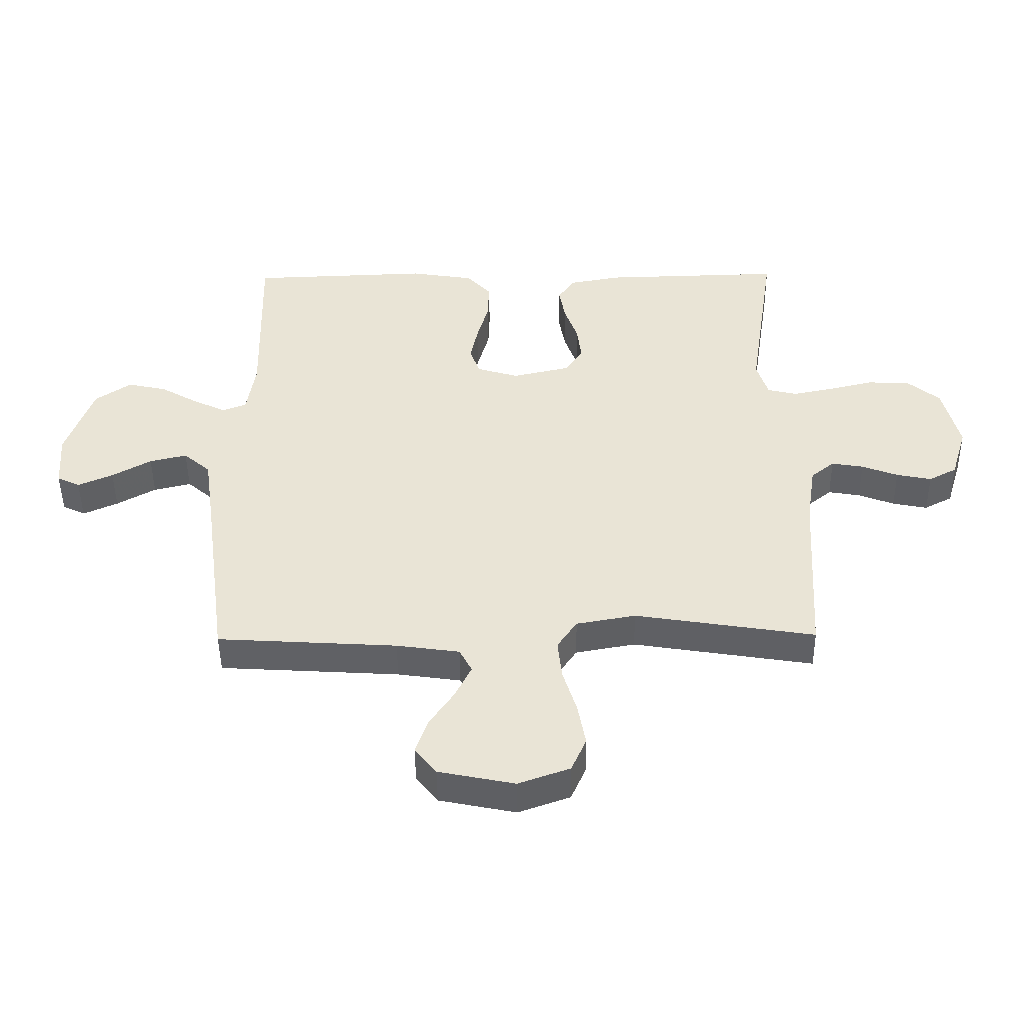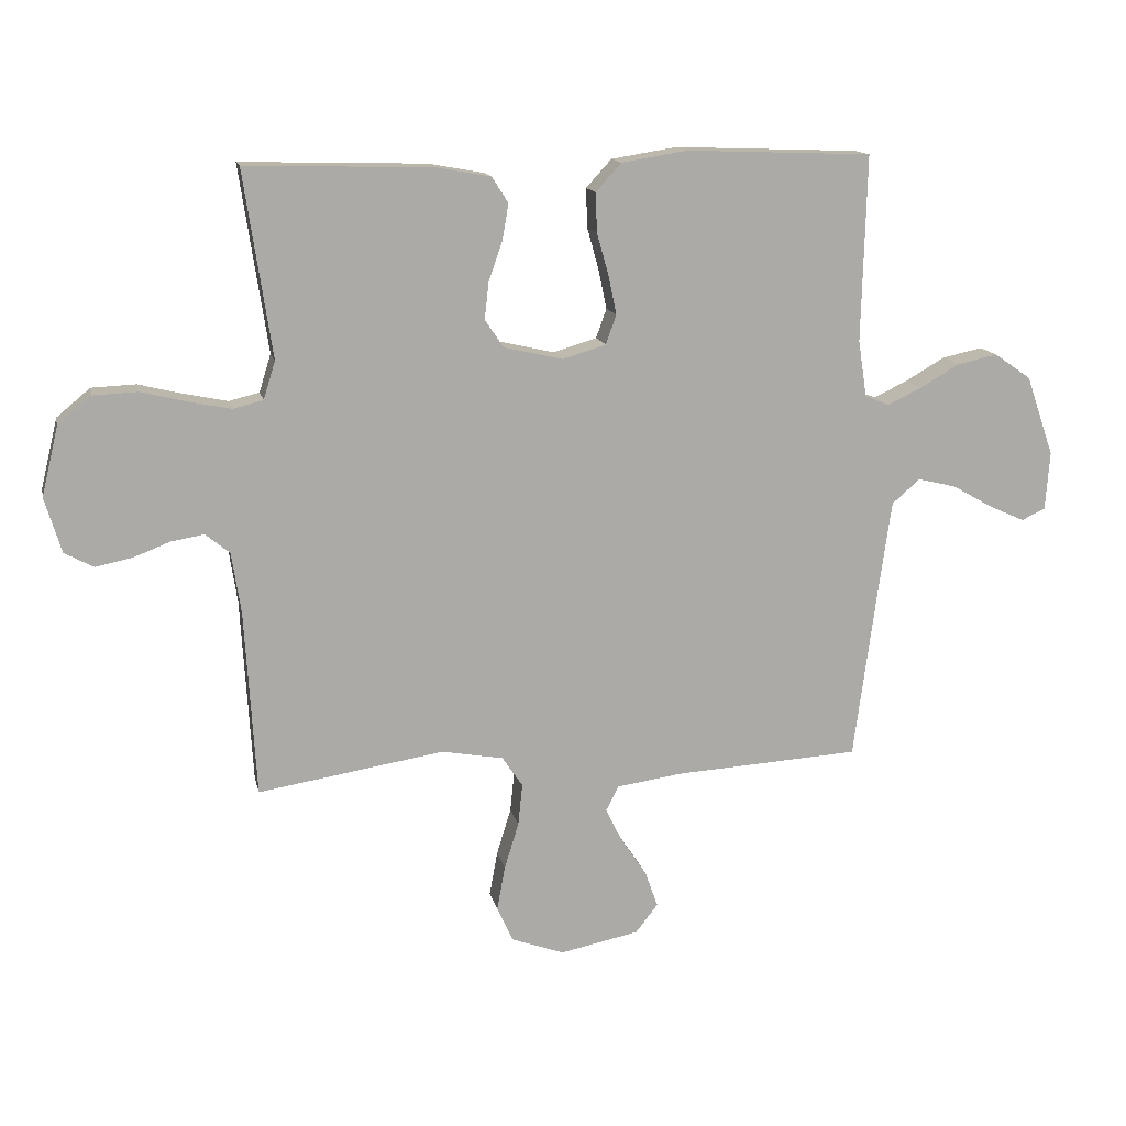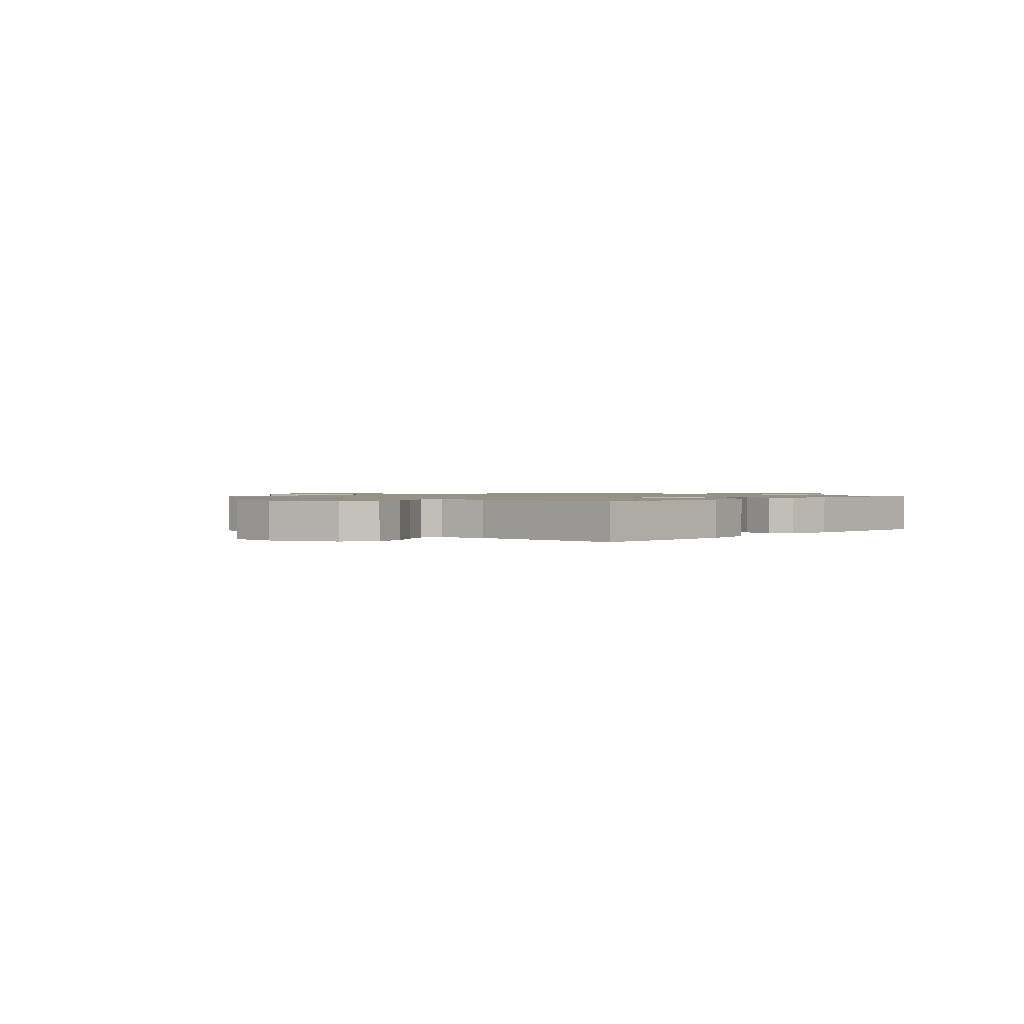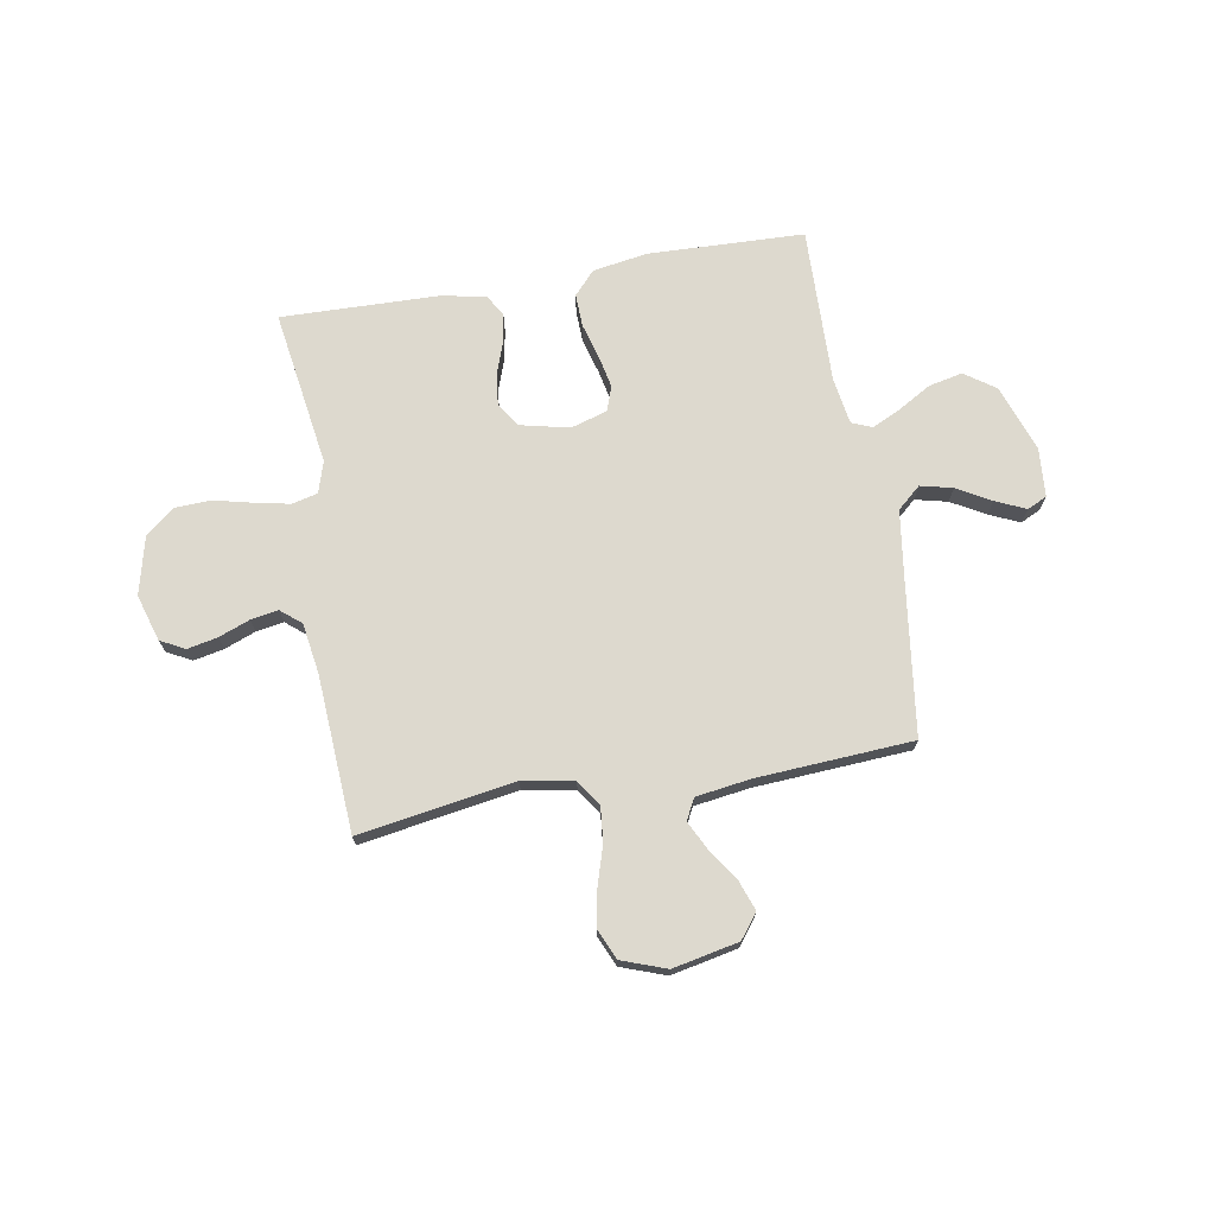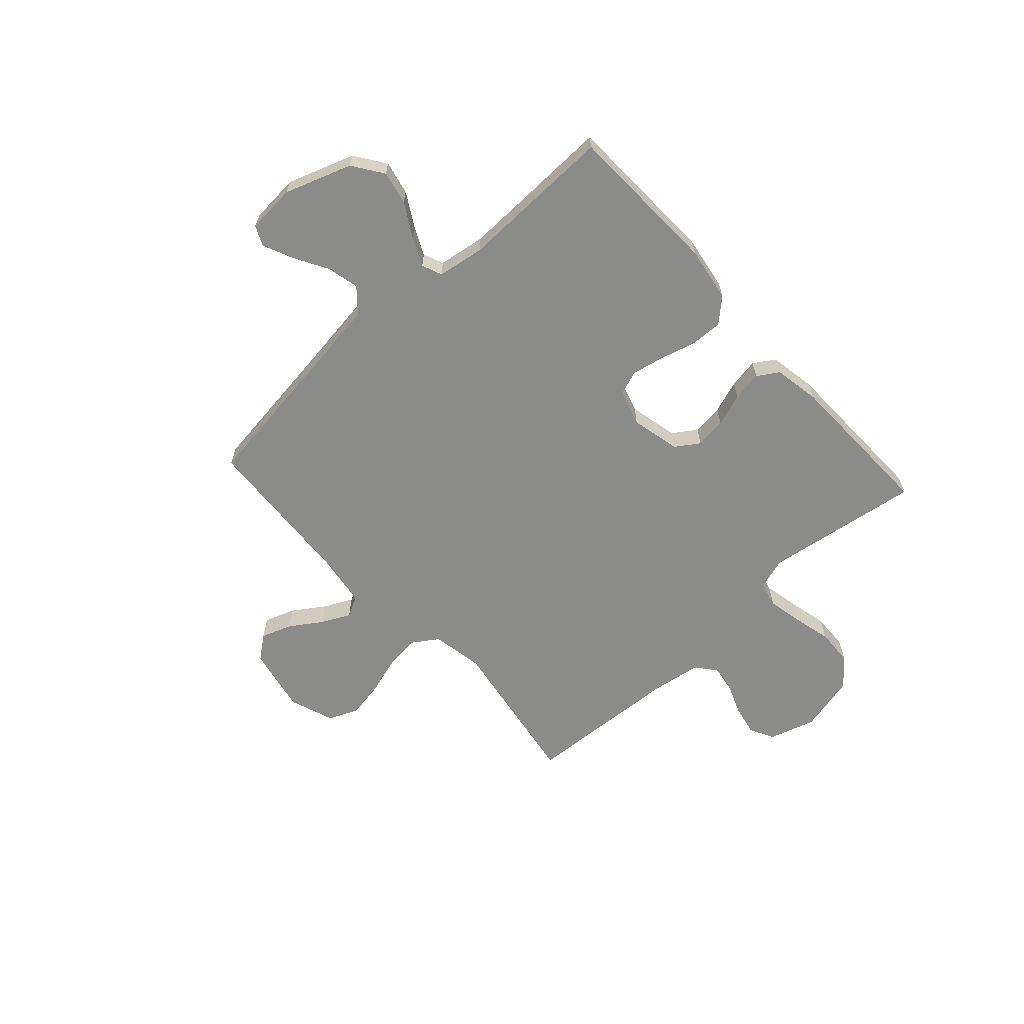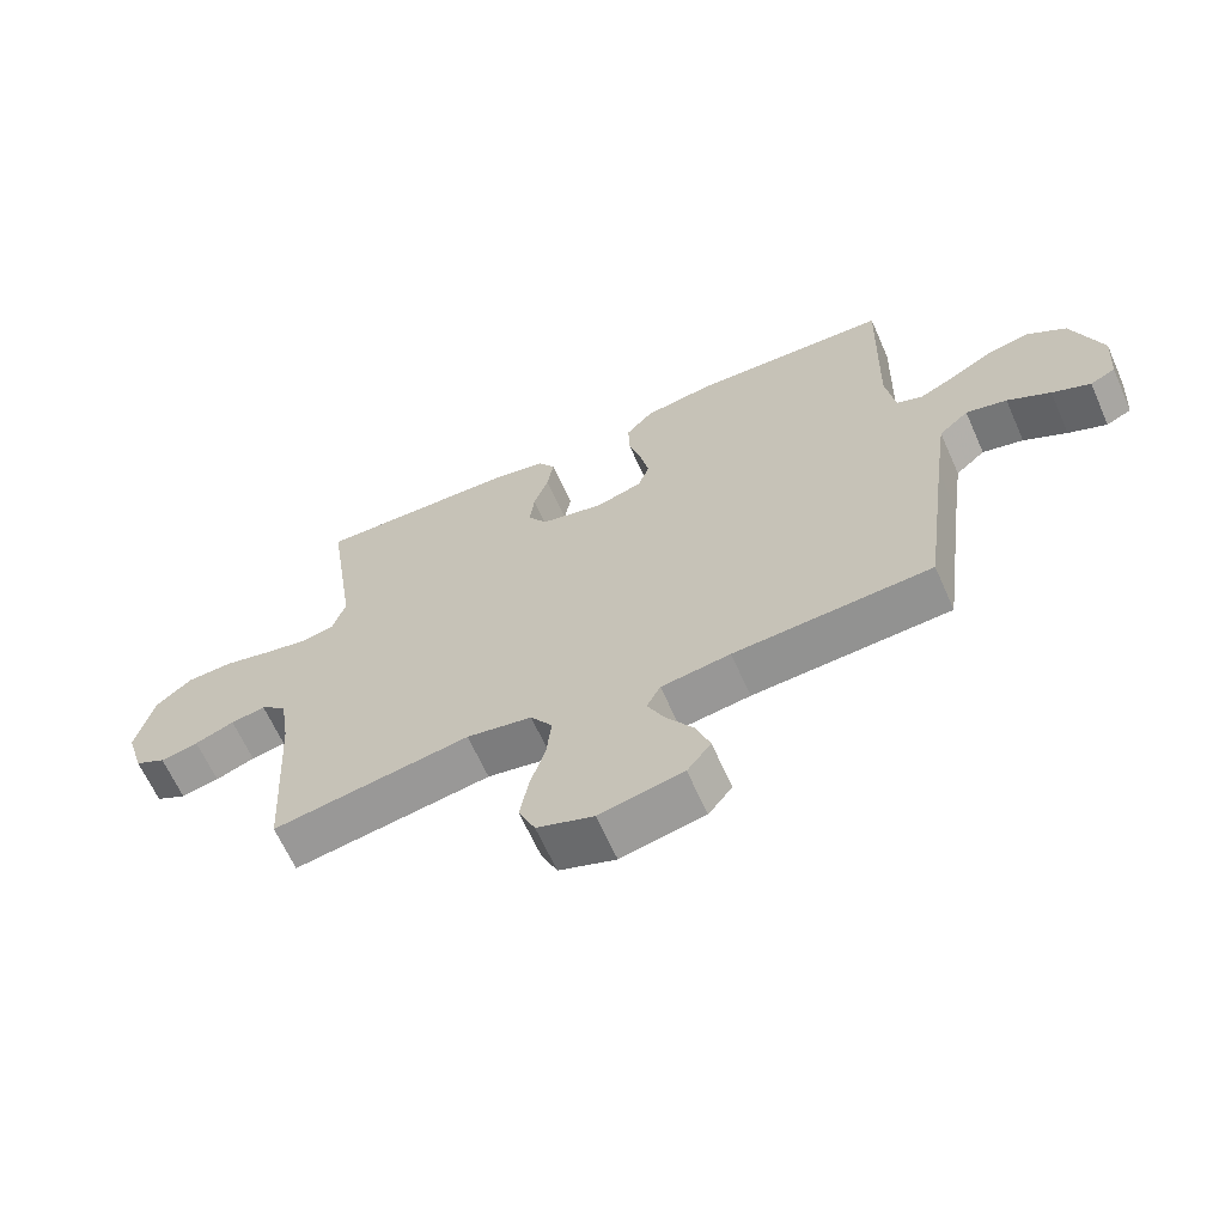
<metadata>
{"format":"obj","ext":"obj","renderer":"f3d","projection":"perspective","resolution":1024,"background":"white","views":[{"elev":-47.2,"azim":0.6,"up":"+Z"},{"elev":13.9,"azim":168.0,"up":"+Z"},{"elev":1.2,"azim":-48.8,"up":"+Y"},{"elev":71.8,"azim":170.1,"up":"+Y"},{"elev":-63.7,"azim":-47.7,"up":"+Y"},{"elev":-64.6,"azim":-156.0,"up":"+Z"}]}
</metadata>
<code>
v -0.5 0.07 -0.5
v -0.54 0.07 -0.2
v -0.558 0.07 -0.073
v -0.603 0.07 -0.034
v -0.665 0.07 -0.049
v -0.73 0.07 -0.086
v -0.788 0.07 -0.112
v -0.826 0.07 -0.094
v -0.833 0.07 0
v -0.788 0.07 0.129
v -0.729 0.07 0.17
v -0.664 0.07 0.156
v -0.6 0.07 0.119
v -0.545 0.07 0.093
v -0.506 0.07 0.109
v -0.492 0.07 0.2
v -0.5 0.07 0.5
v -0.2 0.07 0.511
v -0.094 0.07 0.494
v -0.053 0.07 0.449
v -0.055 0.07 0.386
v -0.074 0.07 0.318
v -0.087 0.07 0.255
v -0.07 0.07 0.208
v 0 0.07 0.187
v 0.095 0.07 0.209
v 0.125 0.07 0.254
v 0.118 0.07 0.314
v 0.096 0.07 0.377
v 0.086 0.07 0.435
v 0.112 0.07 0.476
v 0.2 0.07 0.492
v 0.5 0.07 0.5
v 0.455 0.07 0.2
v 0.474 0.07 0.139
v 0.523 0.07 0.127
v 0.591 0.07 0.141
v 0.665 0.07 0.159
v 0.736 0.07 0.156
v 0.79 0.07 0.111
v 0.817 0.07 0
v 0.79 0.07 -0.089
v 0.743 0.07 -0.114
v 0.685 0.07 -0.102
v 0.625 0.07 -0.079
v 0.572 0.07 -0.07
v 0.533 0.07 -0.102
v 0.518 0.07 -0.2
v 0.5 0.07 -0.5
v 0.2 0.07 -0.452
v 0.101 0.07 -0.47
v 0.068 0.07 -0.519
v 0.075 0.07 -0.586
v 0.098 0.07 -0.661
v 0.111 0.07 -0.732
v 0.086 0.07 -0.789
v 0 0.07 -0.82
v -0.127 0.07 -0.794
v -0.163 0.07 -0.748
v -0.142 0.07 -0.689
v -0.101 0.07 -0.628
v -0.074 0.07 -0.573
v -0.095 0.07 -0.533
v -0.2 0.07 -0.518
v -0.5 0 -0.5
v -0.54 0 -0.2
v -0.558 0 -0.073
v -0.603 0 -0.034
v -0.665 0 -0.049
v -0.73 0 -0.086
v -0.788 0 -0.112
v -0.826 0 -0.094
v -0.833 0 0
v -0.788 0 0.129
v -0.729 0 0.17
v -0.664 0 0.156
v -0.6 0 0.119
v -0.545 0 0.093
v -0.506 0 0.109
v -0.492 0 0.2
v -0.5 0 0.5
v -0.2 0 0.511
v -0.094 0 0.494
v -0.053 0 0.449
v -0.055 0 0.386
v -0.074 0 0.318
v -0.087 0 0.255
v -0.07 0 0.208
v 0 0 0.187
v 0.095 0 0.209
v 0.125 0 0.254
v 0.118 0 0.314
v 0.096 0 0.377
v 0.086 0 0.435
v 0.112 0 0.476
v 0.2 0 0.492
v 0.5 0 0.5
v 0.455 0 0.2
v 0.474 0 0.139
v 0.523 0 0.127
v 0.591 0 0.141
v 0.665 0 0.159
v 0.736 0 0.156
v 0.79 0 0.111
v 0.817 0 0
v 0.79 0 -0.089
v 0.743 0 -0.114
v 0.685 0 -0.102
v 0.625 0 -0.079
v 0.572 0 -0.07
v 0.533 0 -0.102
v 0.518 0 -0.2
v 0.5 0 -0.5
v 0.2 0 -0.452
v 0.101 0 -0.47
v 0.068 0 -0.519
v 0.075 0 -0.586
v 0.098 0 -0.661
v 0.111 0 -0.732
v 0.086 0 -0.789
v 0 0 -0.82
v -0.127 0 -0.794
v -0.163 0 -0.748
v -0.142 0 -0.689
v -0.101 0 -0.628
v -0.074 0 -0.573
v -0.095 0 -0.533
v -0.2 0 -0.518
f 58 59 60 61
f 58 61 62
f 57 58 62
f 56 57 62
f 53 54 55 56
f 52 53 56 62
f 51 52 62 63
f 48 49 50
f 47 48 50 51
f 42 43 44 45
f 42 45 46
f 41 42 46
f 40 41 46
f 37 38 39 40
f 36 37 40 46
f 35 36 46 47
f 31 32 33 34
f 28 29 30 31
f 27 28 31 34
f 26 27 34 35
f 19 20 21 22
f 19 22 23
f 16 17 18 19
f 15 16 19 23
f 14 15 23 24
f 10 11 12 13
f 10 13 14
f 9 10 14
f 5 6 7 8
f 5 8 9 14
f 64 1 2
f 64 2 3
f 63 64 3
f 51 63 3
f 47 51 3 4
f 25 26 35 47
f 25 47 4
f 14 24 25
f 4 5 14 25
f 125 124 123 122
f 126 125 122
f 126 122 121
f 126 121 120
f 120 119 118 117
f 126 120 117 116
f 127 126 116 115
f 114 113 112
f 115 114 112 111
f 109 108 107 106
f 110 109 106
f 110 106 105
f 110 105 104
f 104 103 102 101
f 110 104 101 100
f 111 110 100 99
f 98 97 96 95
f 95 94 93 92
f 98 95 92 91
f 99 98 91 90
f 86 85 84 83
f 87 86 83
f 83 82 81 80
f 87 83 80 79
f 88 87 79 78
f 77 76 75 74
f 78 77 74
f 78 74 73
f 72 71 70 69
f 78 73 72 69
f 66 65 128
f 67 66 128
f 67 128 127
f 67 127 115
f 68 67 115 111
f 111 99 90 89
f 68 111 89
f 89 88 78
f 89 78 69 68
f 1 65 66 2
f 2 66 67 3
f 3 67 68 4
f 4 68 69 5
f 5 69 70 6
f 6 70 71 7
f 7 71 72 8
f 8 72 73 9
f 9 73 74 10
f 10 74 75 11
f 11 75 76 12
f 12 76 77 13
f 13 77 78 14
f 14 78 79 15
f 15 79 80 16
f 16 80 81 17
f 17 81 82 18
f 18 82 83 19
f 19 83 84 20
f 20 84 85 21
f 21 85 86 22
f 22 86 87 23
f 23 87 88 24
f 24 88 89 25
f 25 89 90 26
f 26 90 91 27
f 27 91 92 28
f 28 92 93 29
f 29 93 94 30
f 30 94 95 31
f 31 95 96 32
f 32 96 97 33
f 33 97 98 34
f 34 98 99 35
f 35 99 100 36
f 36 100 101 37
f 37 101 102 38
f 38 102 103 39
f 39 103 104 40
f 40 104 105 41
f 41 105 106 42
f 42 106 107 43
f 43 107 108 44
f 44 108 109 45
f 45 109 110 46
f 46 110 111 47
f 47 111 112 48
f 48 112 113 49
f 49 113 114 50
f 50 114 115 51
f 51 115 116 52
f 52 116 117 53
f 53 117 118 54
f 54 118 119 55
f 55 119 120 56
f 56 120 121 57
f 57 121 122 58
f 58 122 123 59
f 59 123 124 60
f 60 124 125 61
f 61 125 126 62
f 62 126 127 63
f 63 127 128 64
f 64 128 65 1

</code>
